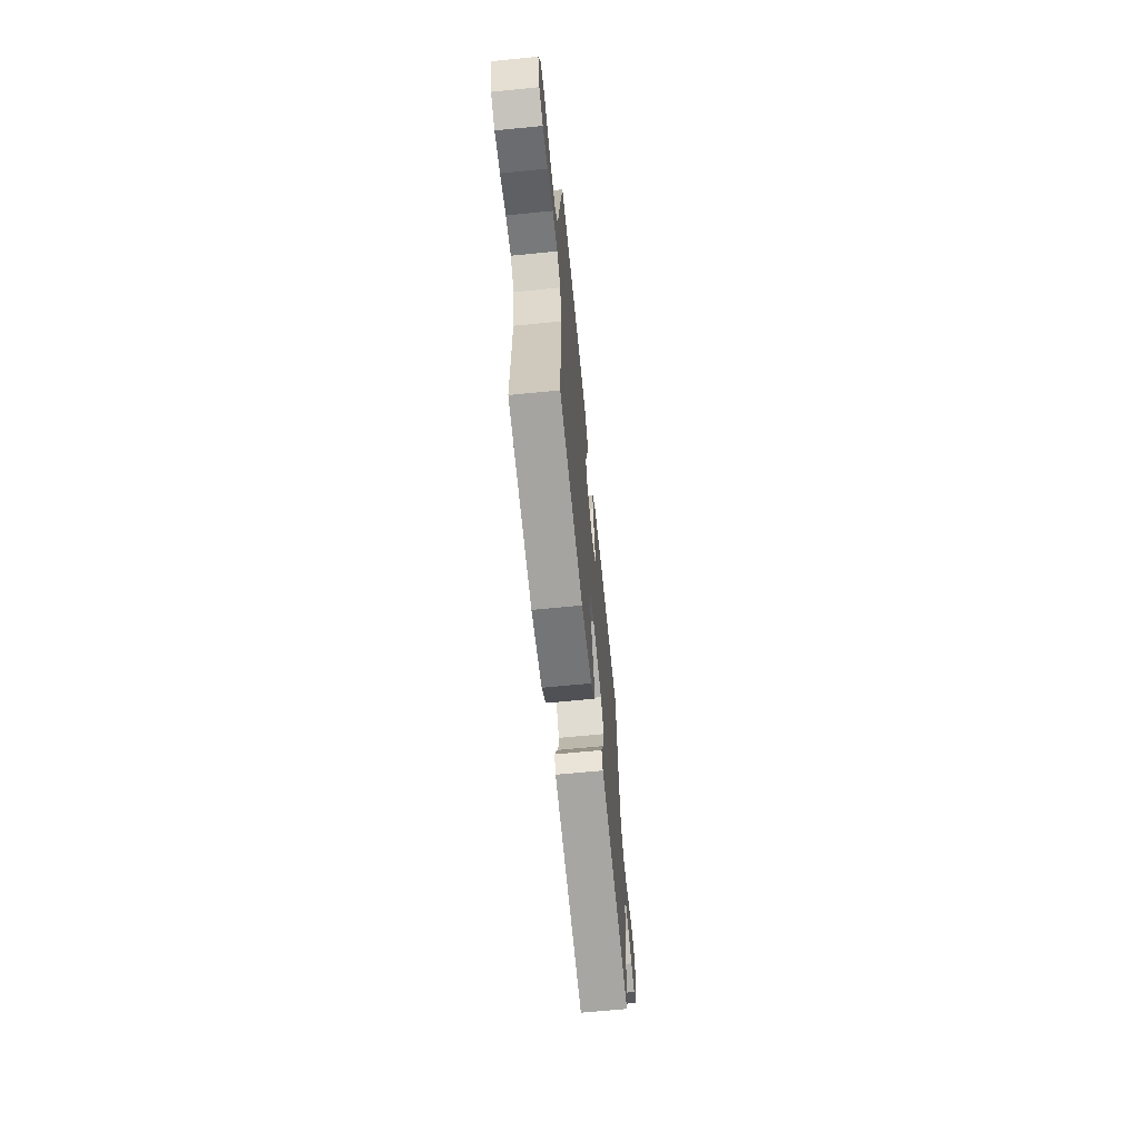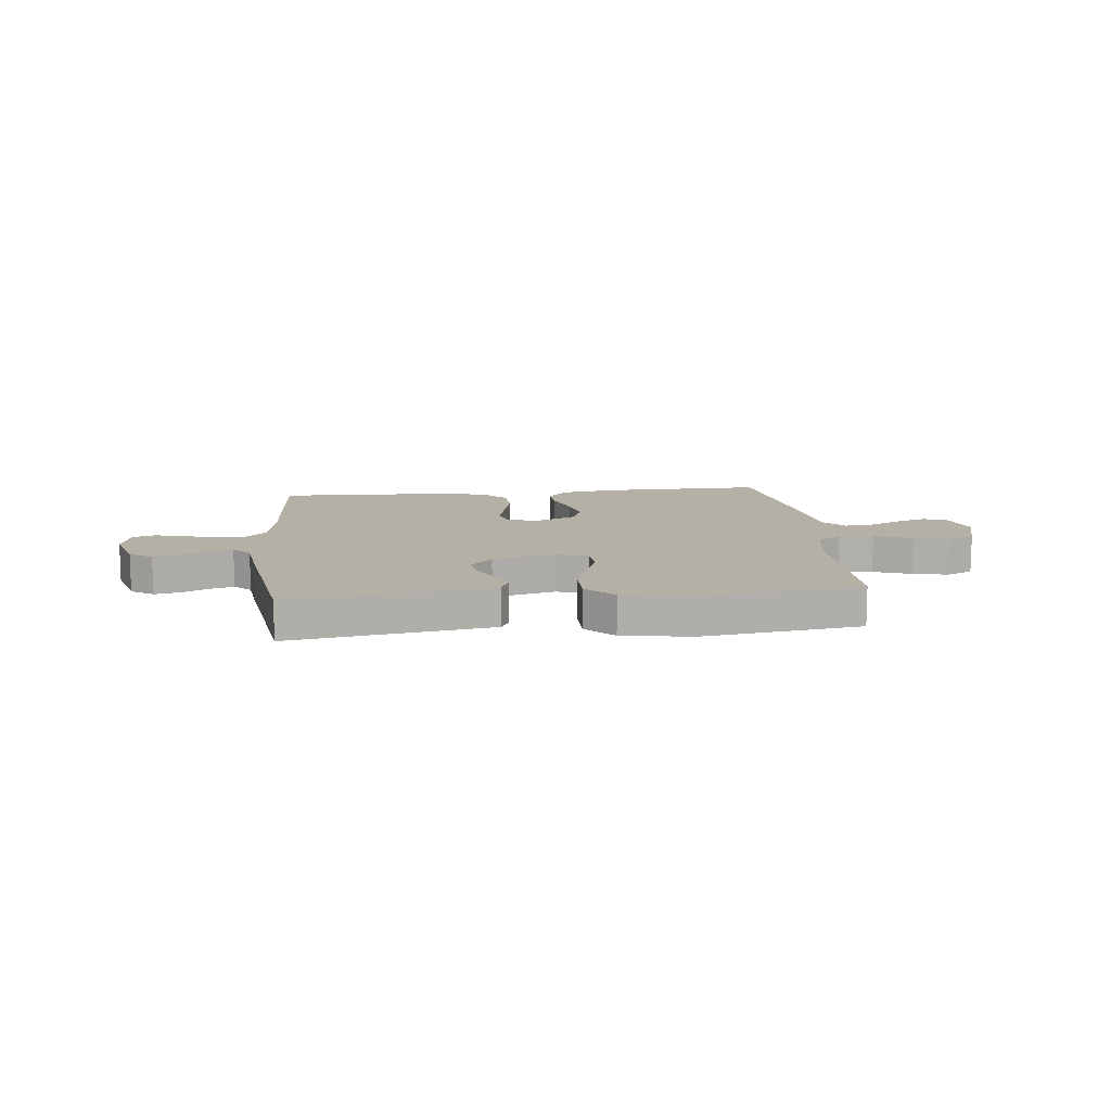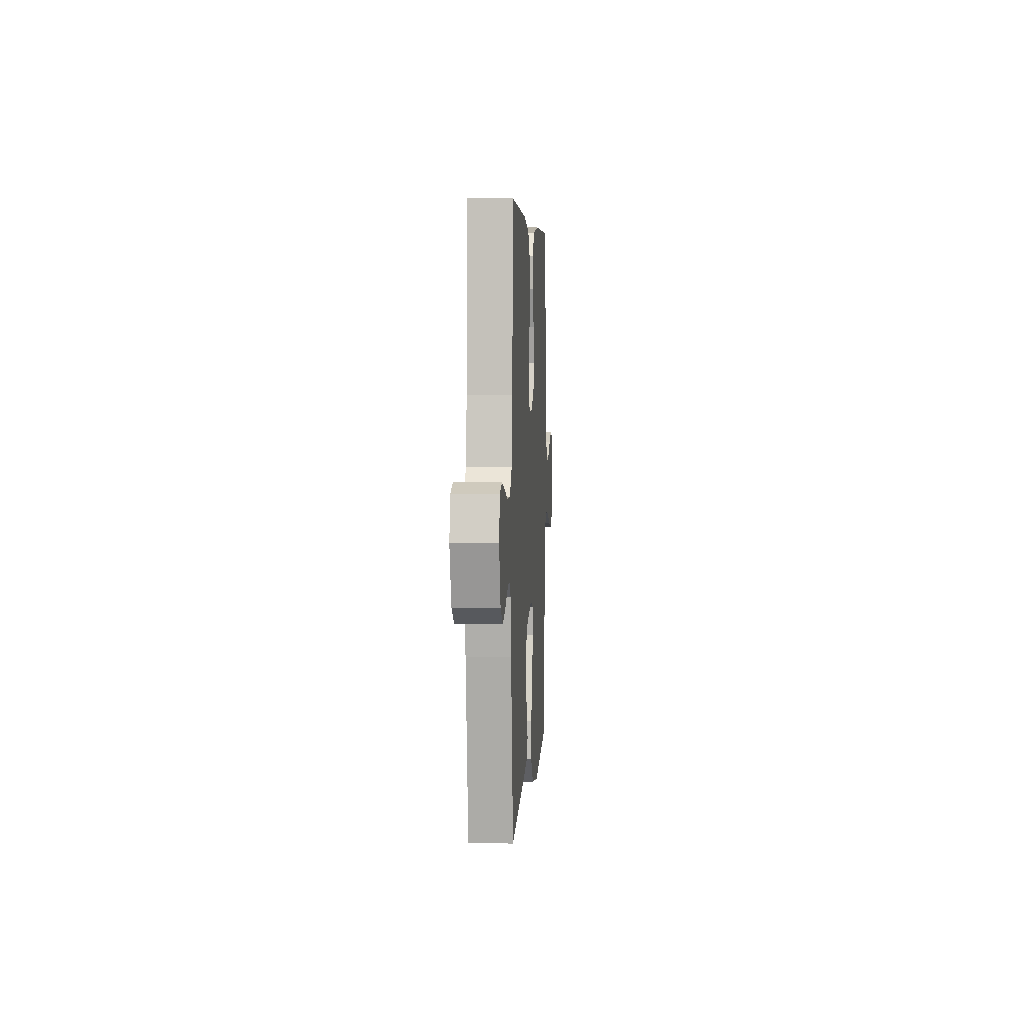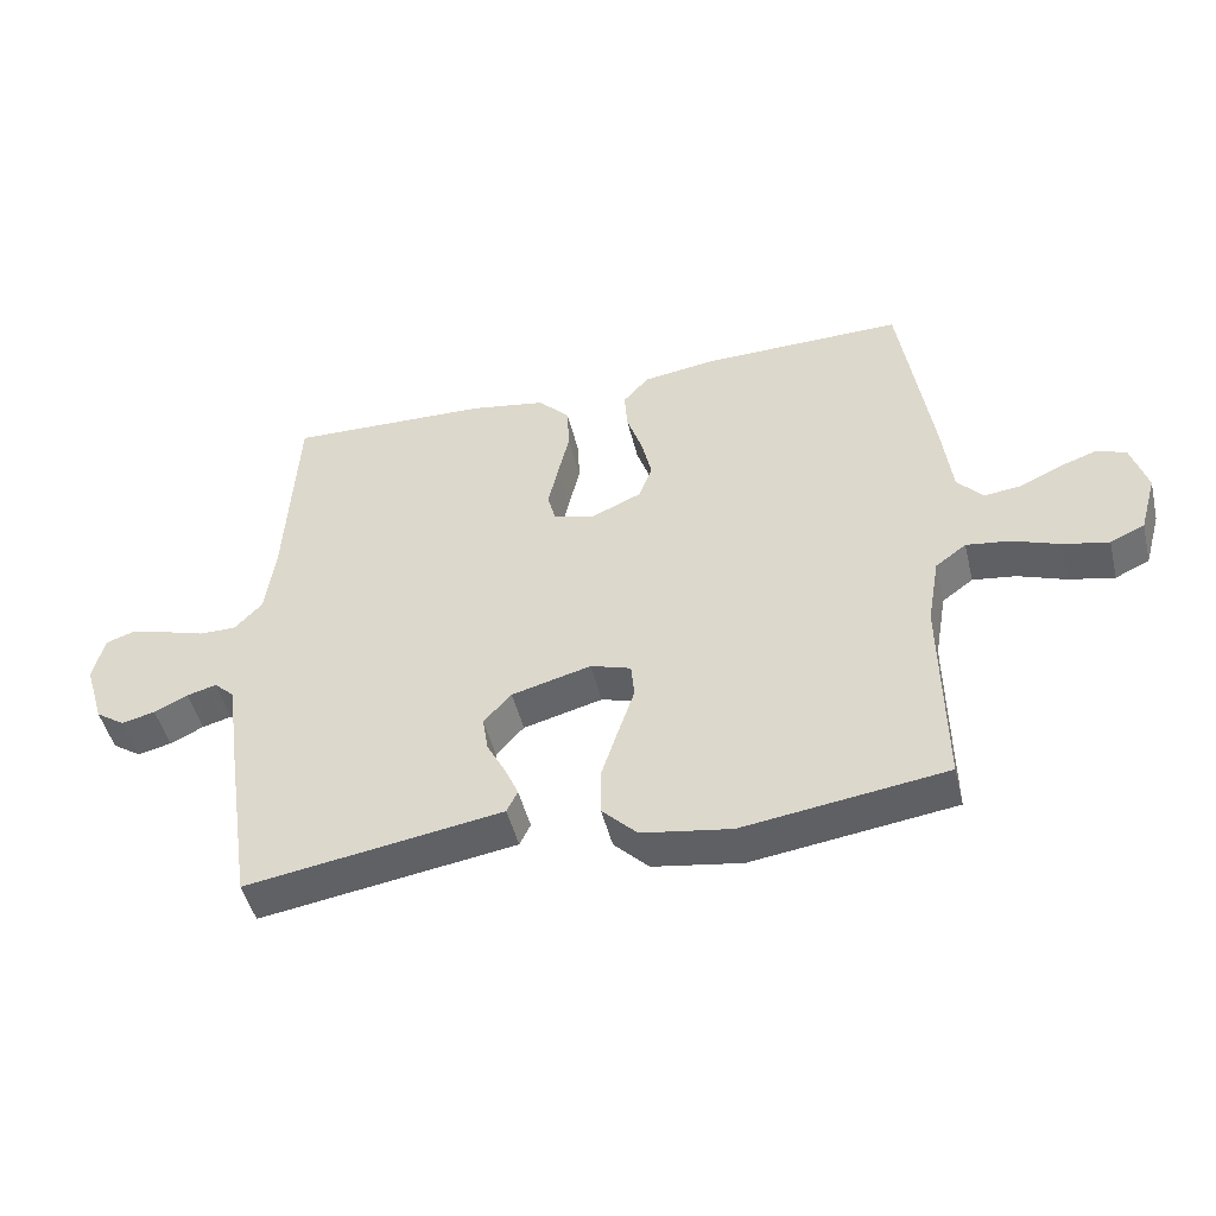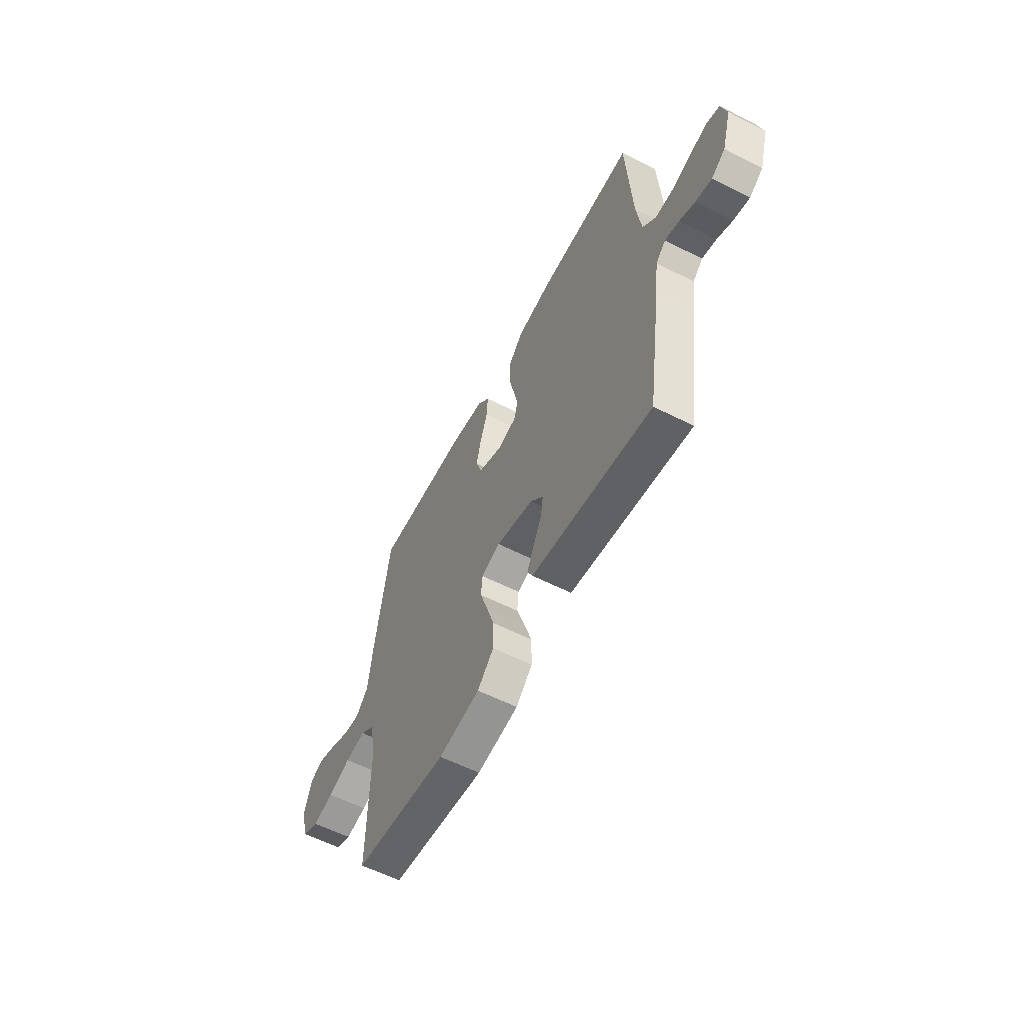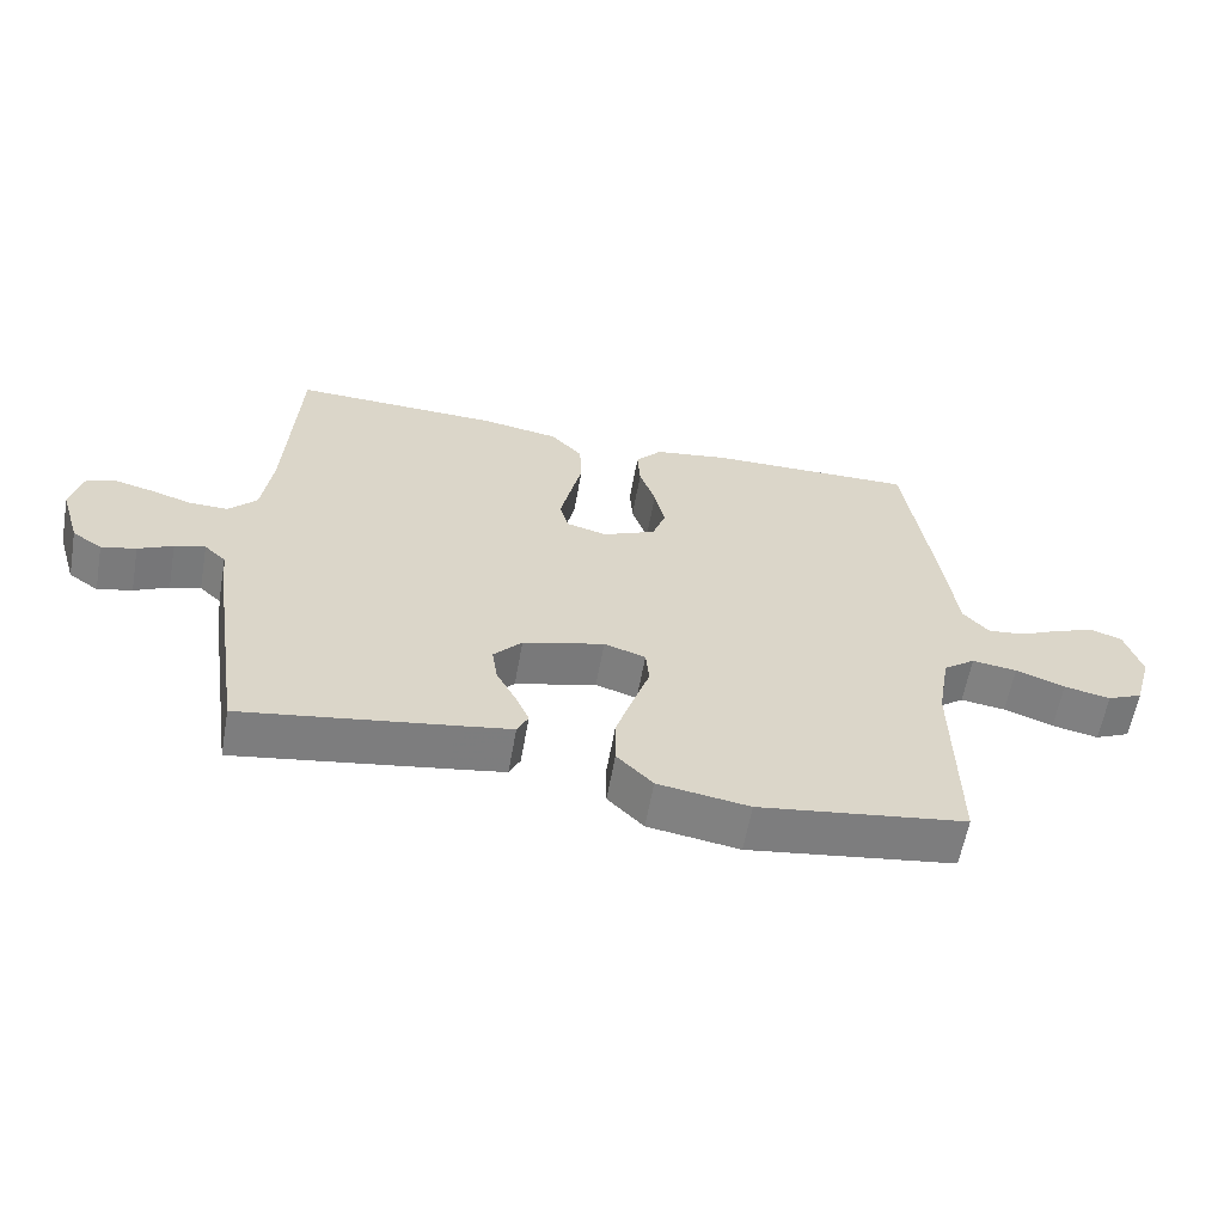
<metadata>
{"format":"obj","ext":"obj","renderer":"f3d","projection":"perspective","resolution":1024,"background":"white","views":[{"elev":-65.4,"azim":-84.3,"up":"+Z"},{"elev":11.7,"azim":174.0,"up":"+Y"},{"elev":4.5,"azim":93.7,"up":"+Z"},{"elev":-47.6,"azim":-166.4,"up":"+Z"},{"elev":-58.6,"azim":62.4,"up":"+Z"},{"elev":-60.2,"azim":169.9,"up":"+Z"}]}
</metadata>
<code>
v -0.5 0.07 -0.5
v -0.496 0.07 -0.2
v -0.514 0.07 -0.096
v -0.56 0.07 -0.062
v -0.625 0.07 -0.071
v -0.696 0.07 -0.097
v -0.763 0.07 -0.111
v -0.814 0.07 -0.088
v -0.839 0.07 0
v -0.815 0.07 0.078
v -0.77 0.07 0.093
v -0.713 0.07 0.073
v -0.653 0.07 0.045
v -0.599 0.07 0.039
v -0.561 0.07 0.081
v -0.546 0.07 0.2
v -0.5 0.07 0.5
v -0.2 0.07 0.495
v -0.092 0.07 0.479
v -0.054 0.07 0.436
v -0.058 0.07 0.377
v -0.081 0.07 0.309
v -0.096 0.07 0.244
v -0.077 0.07 0.19
v 0 0.07 0.156
v 0.059 0.07 0.172
v 0.071 0.07 0.218
v 0.056 0.07 0.284
v 0.039 0.07 0.356
v 0.042 0.07 0.423
v 0.088 0.07 0.472
v 0.2 0.07 0.491
v 0.5 0.07 0.5
v 0.517 0.07 0.2
v 0.532 0.07 0.091
v 0.573 0.07 0.048
v 0.629 0.07 0.049
v 0.69 0.07 0.068
v 0.746 0.07 0.082
v 0.787 0.07 0.068
v 0.804 0.07 0
v 0.775 0.07 -0.095
v 0.732 0.07 -0.124
v 0.682 0.07 -0.112
v 0.632 0.07 -0.088
v 0.588 0.07 -0.076
v 0.557 0.07 -0.105
v 0.545 0.07 -0.2
v 0.5 0.07 -0.5
v 0.2 0.07 -0.453
v 0.119 0.07 -0.44
v 0.103 0.07 -0.407
v 0.123 0.07 -0.361
v 0.151 0.07 -0.308
v 0.159 0.07 -0.255
v 0.118 0.07 -0.21
v 0 0.07 -0.179
v -0.06 0.07 -0.198
v -0.065 0.07 -0.25
v -0.041 0.07 -0.321
v -0.016 0.07 -0.398
v -0.016 0.07 -0.469
v -0.068 0.07 -0.521
v -0.2 0.07 -0.542
v -0.5 0 -0.5
v -0.496 0 -0.2
v -0.514 0 -0.096
v -0.56 0 -0.062
v -0.625 0 -0.071
v -0.696 0 -0.097
v -0.763 0 -0.111
v -0.814 0 -0.088
v -0.839 0 0
v -0.815 0 0.078
v -0.77 0 0.093
v -0.713 0 0.073
v -0.653 0 0.045
v -0.599 0 0.039
v -0.561 0 0.081
v -0.546 0 0.2
v -0.5 0 0.5
v -0.2 0 0.495
v -0.092 0 0.479
v -0.054 0 0.436
v -0.058 0 0.377
v -0.081 0 0.309
v -0.096 0 0.244
v -0.077 0 0.19
v 0 0 0.156
v 0.059 0 0.172
v 0.071 0 0.218
v 0.056 0 0.284
v 0.039 0 0.356
v 0.042 0 0.423
v 0.088 0 0.472
v 0.2 0 0.491
v 0.5 0 0.5
v 0.517 0 0.2
v 0.532 0 0.091
v 0.573 0 0.048
v 0.629 0 0.049
v 0.69 0 0.068
v 0.746 0 0.082
v 0.787 0 0.068
v 0.804 0 0
v 0.775 0 -0.095
v 0.732 0 -0.124
v 0.682 0 -0.112
v 0.632 0 -0.088
v 0.588 0 -0.076
v 0.557 0 -0.105
v 0.545 0 -0.2
v 0.5 0 -0.5
v 0.2 0 -0.453
v 0.119 0 -0.44
v 0.103 0 -0.407
v 0.123 0 -0.361
v 0.151 0 -0.308
v 0.159 0 -0.255
v 0.118 0 -0.21
v 0 0 -0.179
v -0.06 0 -0.198
v -0.065 0 -0.25
v -0.041 0 -0.321
v -0.016 0 -0.398
v -0.016 0 -0.469
v -0.068 0 -0.521
v -0.2 0 -0.542
f 64 1 2
f 63 64 2
f 62 63 2
f 61 62 2
f 60 61 2
f 59 60 2
f 58 59 2 3
f 57 58 3 4
f 52 53 54
f 51 52 54
f 50 51 54
f 49 50 54
f 48 49 54
f 47 48 54
f 46 47 54 55
f 43 44 45
f 42 43 45
f 41 42 45
f 40 41 45
f 39 40 45
f 38 39 45
f 37 38 45
f 36 37 45 46
f 46 55 56
f 36 46 56
f 35 36 56
f 32 33 34
f 31 32 34
f 30 31 34
f 29 30 34
f 28 29 34
f 27 28 34 35
f 20 21 22
f 19 20 22
f 18 19 22
f 17 18 22
f 16 17 22
f 15 16 22
f 14 15 22 23
f 11 12 13
f 10 11 13
f 9 10 13
f 8 9 13
f 7 8 13
f 6 7 13
f 5 6 13
f 4 5 13 14
f 14 23 24
f 4 14 24
f 57 4 24
f 35 56 57
f 27 35 57
f 26 27 57
f 57 24 25
f 25 26 57
f 66 65 128
f 66 128 127
f 66 127 126
f 66 126 125
f 66 125 124
f 66 124 123
f 67 66 123 122
f 68 67 122 121
f 118 117 116
f 118 116 115
f 118 115 114
f 118 114 113
f 118 113 112
f 118 112 111
f 119 118 111 110
f 109 108 107
f 109 107 106
f 109 106 105
f 109 105 104
f 109 104 103
f 109 103 102
f 109 102 101
f 110 109 101 100
f 120 119 110
f 120 110 100
f 120 100 99
f 98 97 96
f 98 96 95
f 98 95 94
f 98 94 93
f 98 93 92
f 99 98 92 91
f 86 85 84
f 86 84 83
f 86 83 82
f 86 82 81
f 86 81 80
f 86 80 79
f 87 86 79 78
f 77 76 75
f 77 75 74
f 77 74 73
f 77 73 72
f 77 72 71
f 77 71 70
f 77 70 69
f 78 77 69 68
f 88 87 78
f 88 78 68
f 88 68 121
f 121 120 99
f 121 99 91
f 121 91 90
f 89 88 121
f 121 90 89
f 1 65 66 2
f 2 66 67 3
f 3 67 68 4
f 4 68 69 5
f 5 69 70 6
f 6 70 71 7
f 7 71 72 8
f 8 72 73 9
f 9 73 74 10
f 10 74 75 11
f 11 75 76 12
f 12 76 77 13
f 13 77 78 14
f 14 78 79 15
f 15 79 80 16
f 16 80 81 17
f 17 81 82 18
f 18 82 83 19
f 19 83 84 20
f 20 84 85 21
f 21 85 86 22
f 22 86 87 23
f 23 87 88 24
f 24 88 89 25
f 25 89 90 26
f 26 90 91 27
f 27 91 92 28
f 28 92 93 29
f 29 93 94 30
f 30 94 95 31
f 31 95 96 32
f 32 96 97 33
f 33 97 98 34
f 34 98 99 35
f 35 99 100 36
f 36 100 101 37
f 37 101 102 38
f 38 102 103 39
f 39 103 104 40
f 40 104 105 41
f 41 105 106 42
f 42 106 107 43
f 43 107 108 44
f 44 108 109 45
f 45 109 110 46
f 46 110 111 47
f 47 111 112 48
f 48 112 113 49
f 49 113 114 50
f 50 114 115 51
f 51 115 116 52
f 52 116 117 53
f 53 117 118 54
f 54 118 119 55
f 55 119 120 56
f 56 120 121 57
f 57 121 122 58
f 58 122 123 59
f 59 123 124 60
f 60 124 125 61
f 61 125 126 62
f 62 126 127 63
f 63 127 128 64
f 64 128 65 1

</code>
